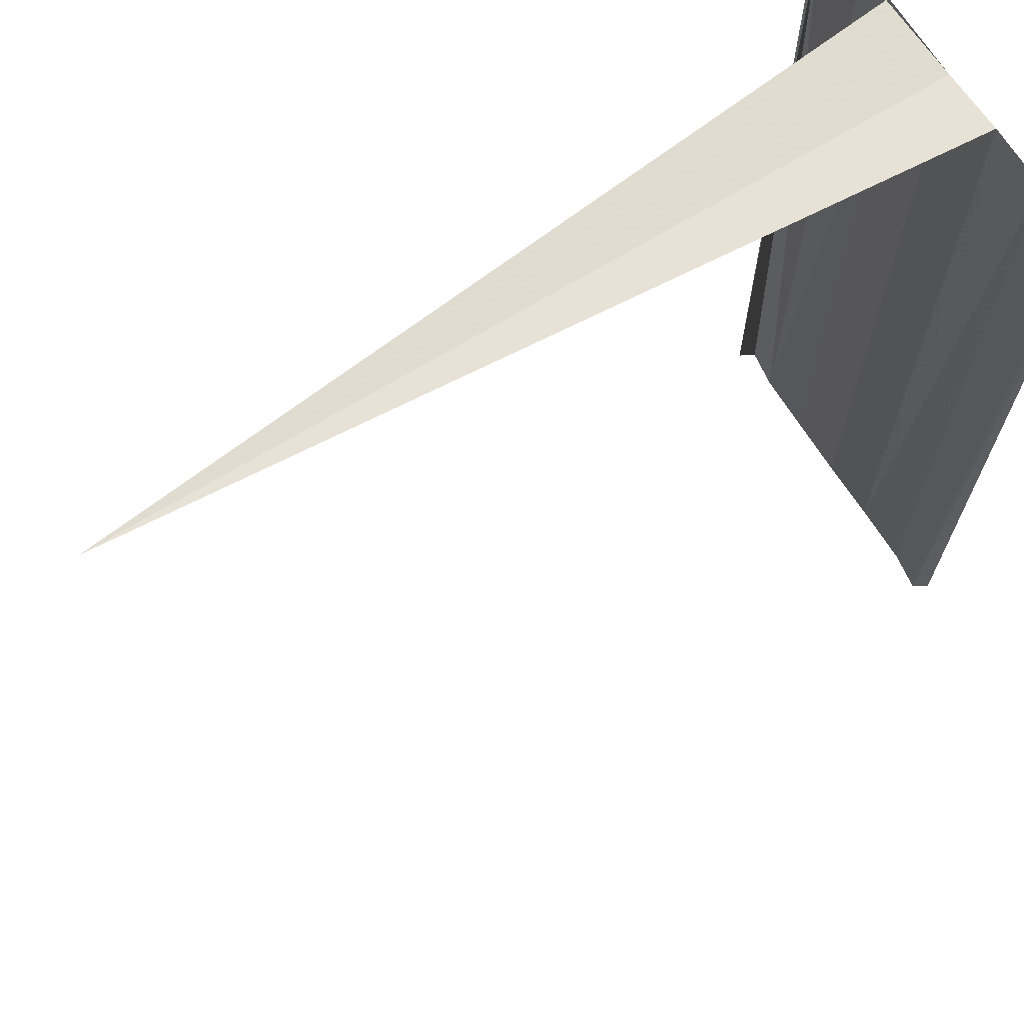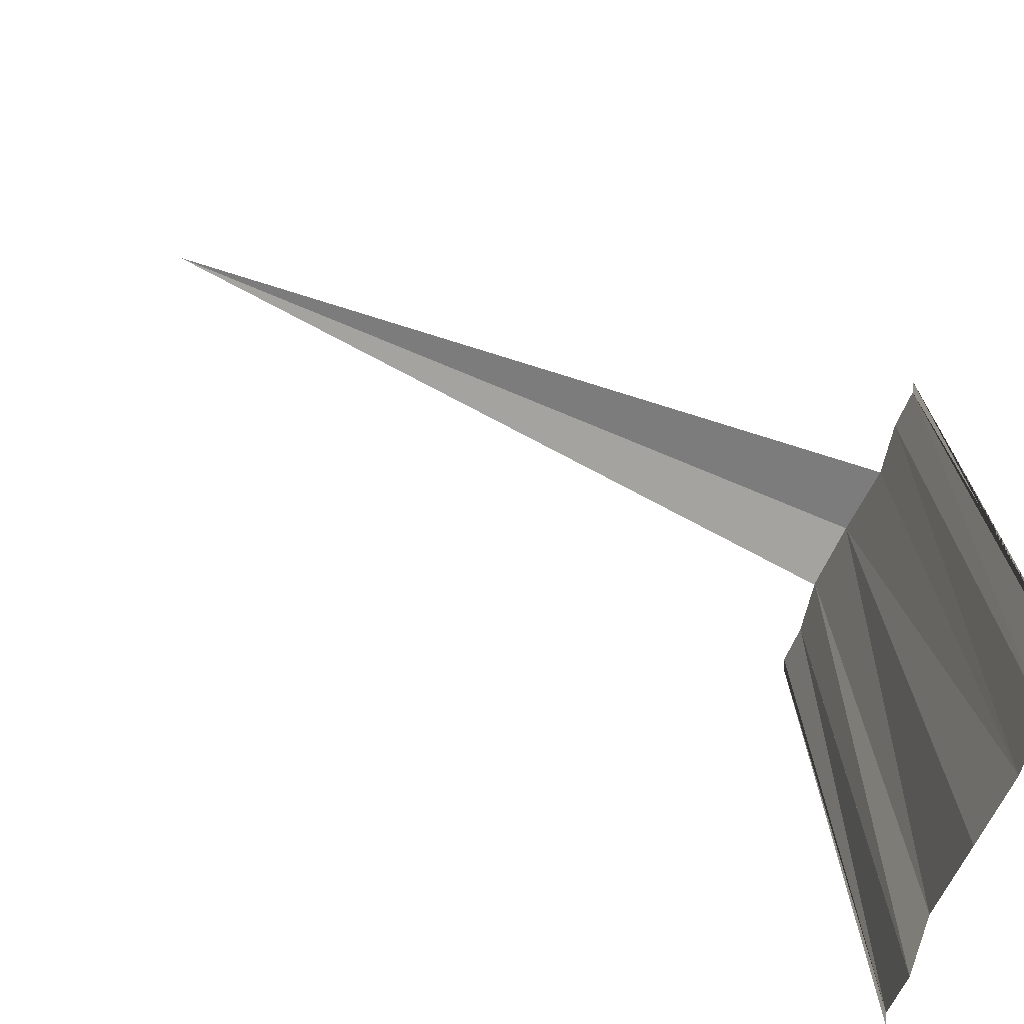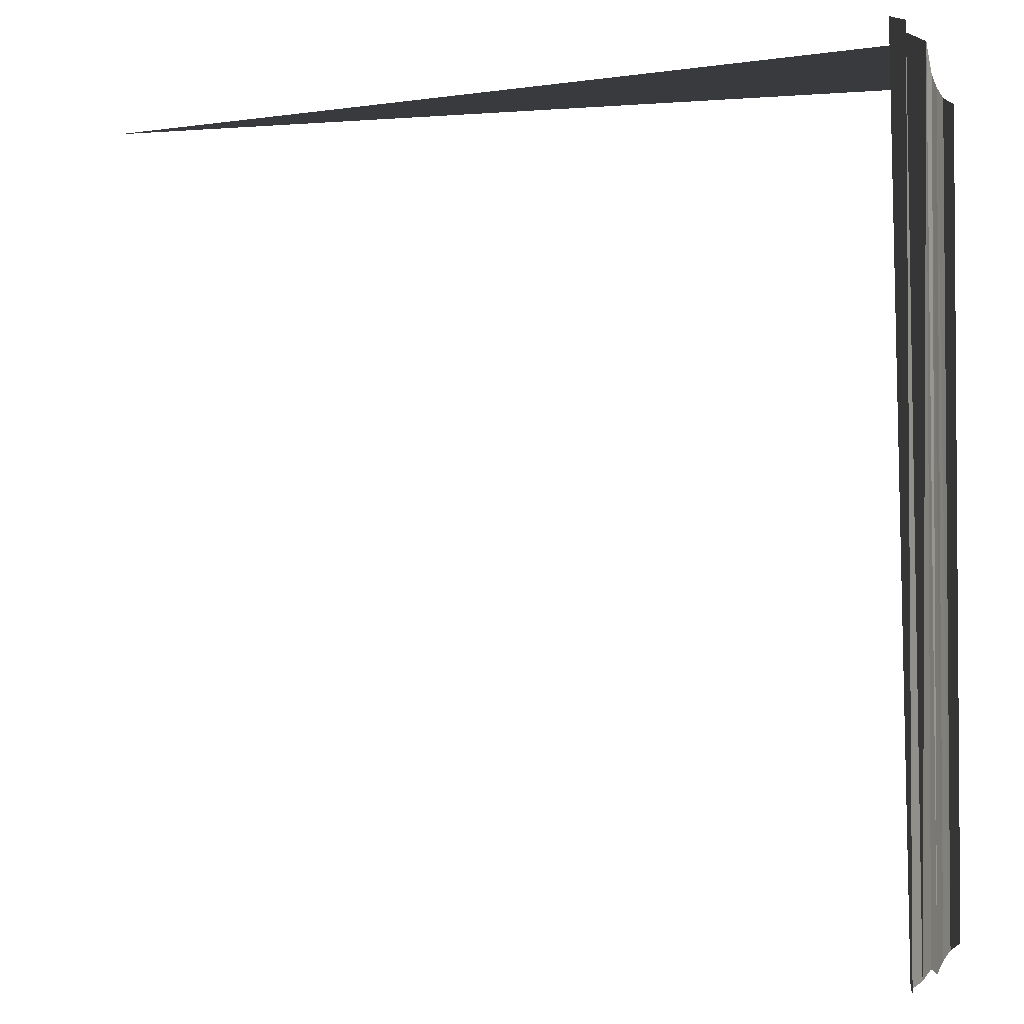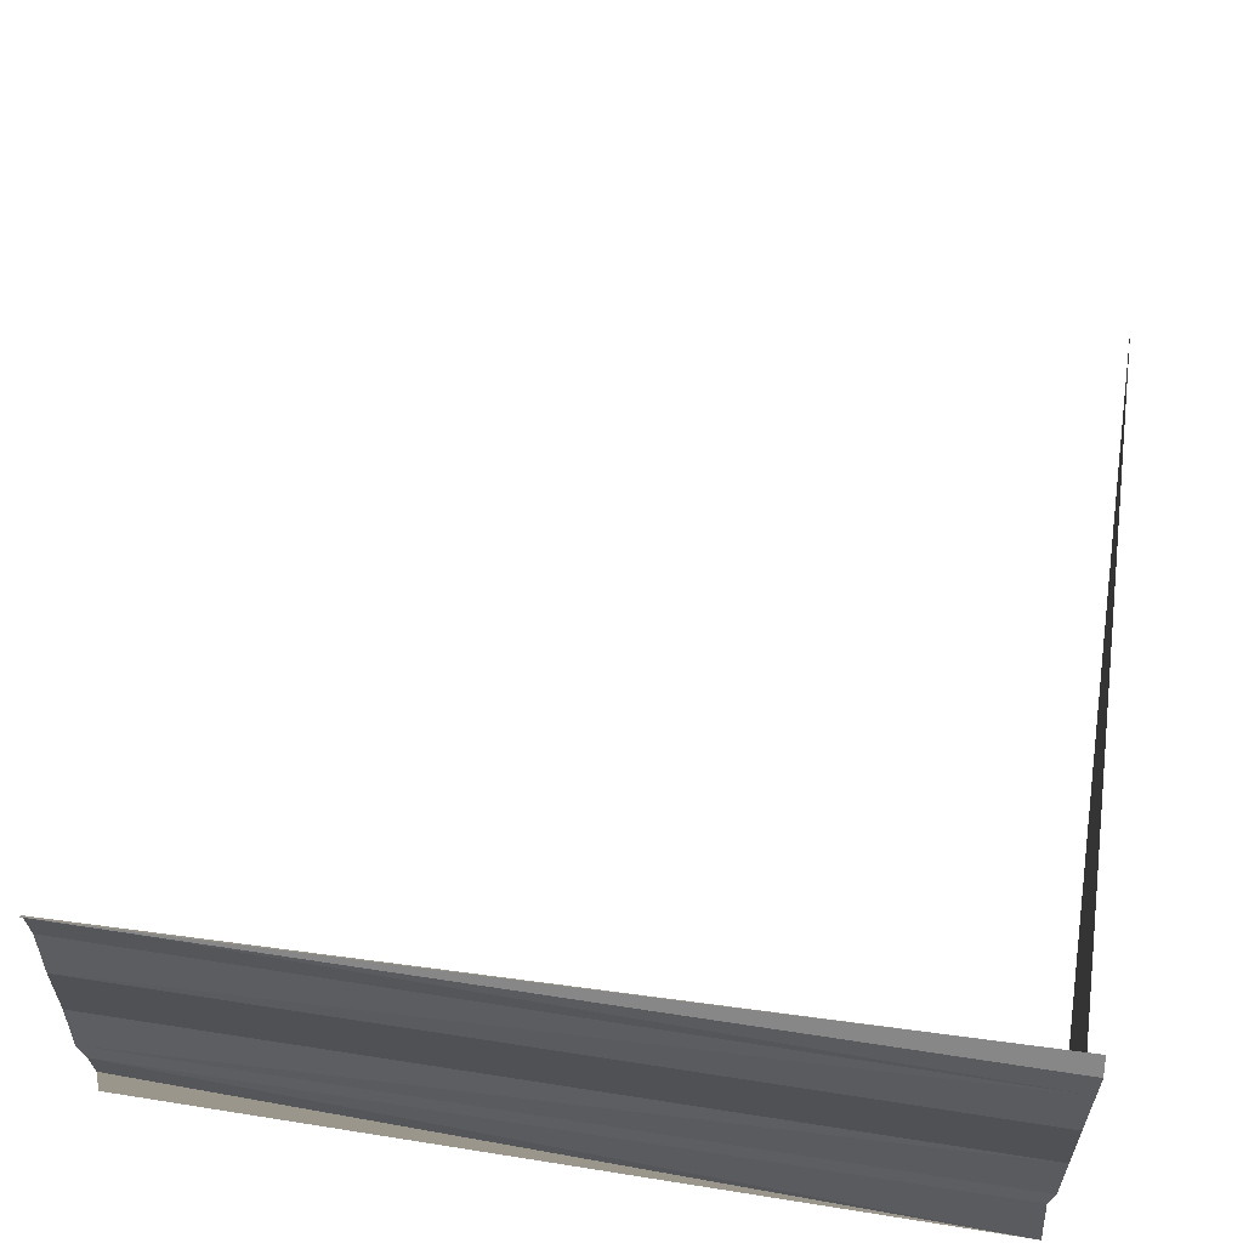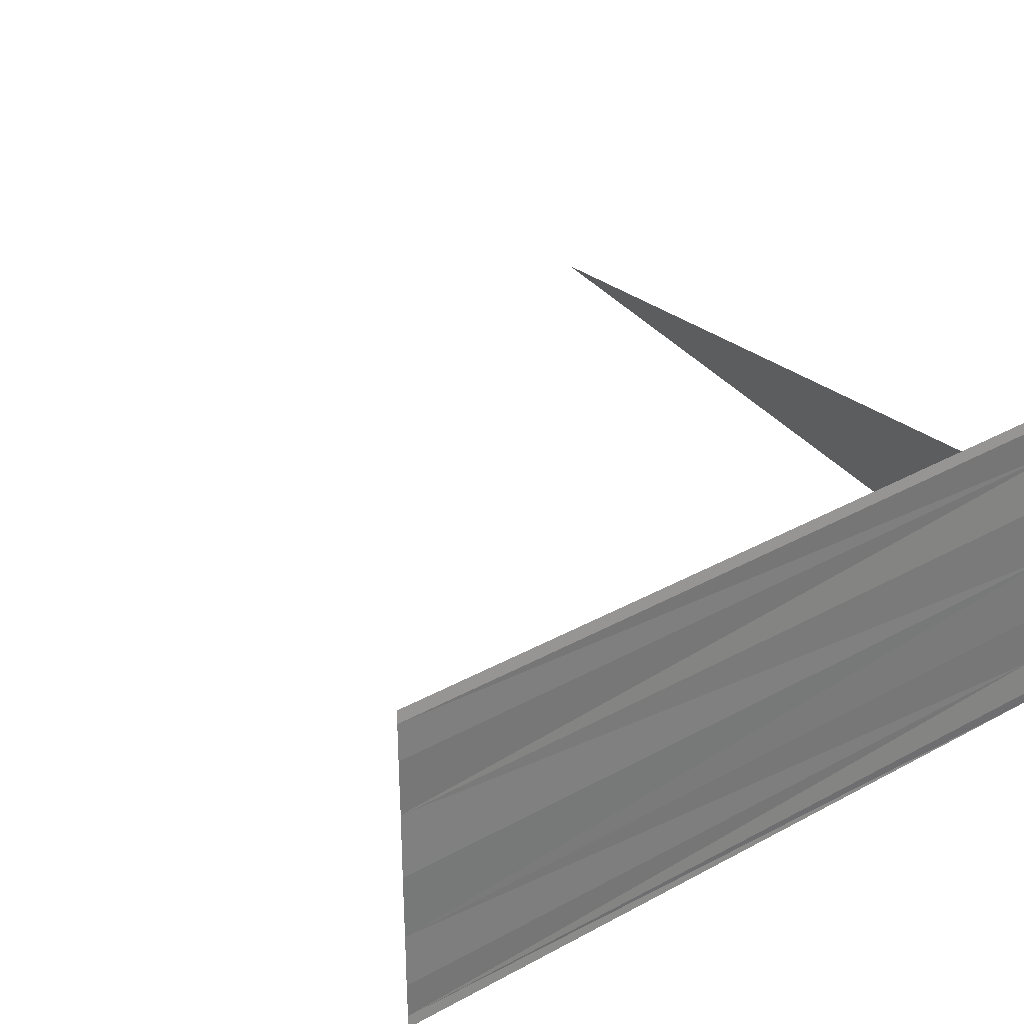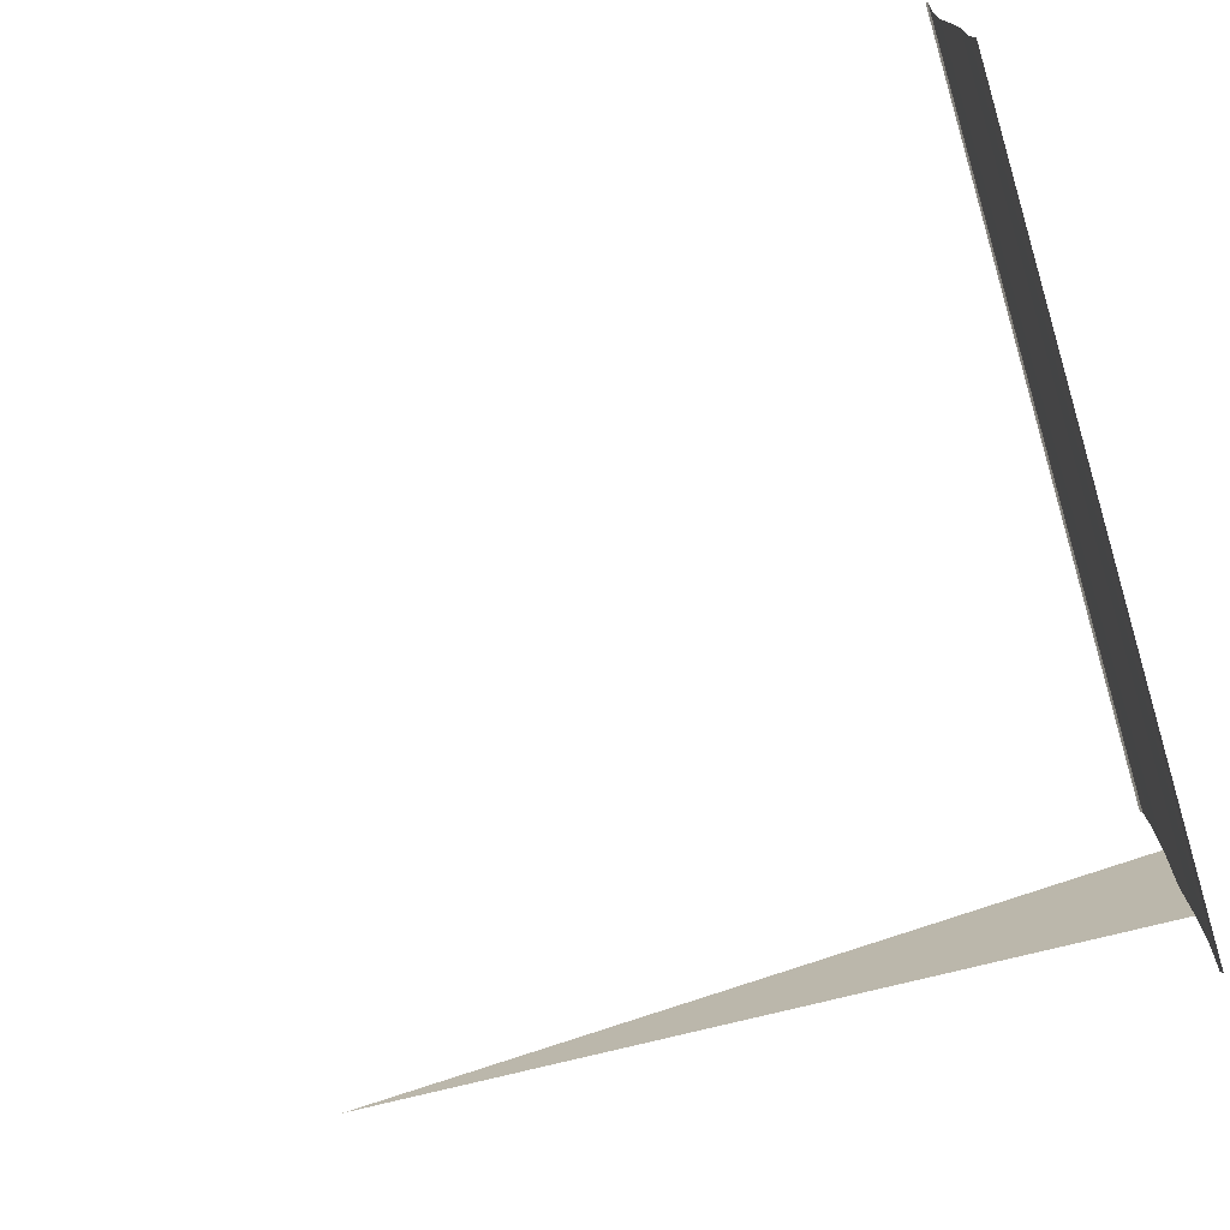
<metadata>
{"format":"obj","ext":"obj","renderer":"f3d","projection":"perspective","resolution":1024,"background":"white","views":[{"elev":66.6,"azim":-32.6,"up":"+Y"},{"elev":-71.6,"azim":-22.9,"up":"+Y"},{"elev":-2.1,"azim":18.0,"up":"+Y"},{"elev":58.2,"azim":99.2,"up":"+Z"},{"elev":33.3,"azim":53.7,"up":"+Z"},{"elev":-72.2,"azim":16.9,"up":"+Z"}]}
</metadata>
<code>
o 6810
v 2211 1902 8.59
v 2211 1902 8.589
v 2211 1902 8.589
v 2211 1902 8.588
v 2211 1902 8.589
v 2211 1902 8.588
v 2211 1902 8.589
v 2211 1902 8.59
v 2211 1902 8.588
v 2211 1902 8.587
v 2211 1902 8.589
v 2211 1902 8.59
v 2211 1902 8.591
v 2211 1902 8.591
v 2211 1902 8.591
v 2211 1902 8.591
v 2211 1902 8.591
v 2211 1902 8.591
v 2211 1902 8.591
v 2211 1902 8.591
v 2211 1902 8.587
v 2211 1902 8.587
v 2211 1902 8.587
v 2211 1902 8.587
v 2211 1902 8.587
v 2211 1902 8.587
v 2211 1902 8.587
v 2211 1902 8.591
v 2211 1902 8.591
v 2211 1902 8.591
v 2211 1902 8.591
v 2211 1902 8.591
v 2211 1902 8.591
v 2211 1902 8.591
v 2211 1902 8.59
v 2211 1902 8.59
v 2211 1902 8.59
v 2211 1902 8.589
v 2211 1902 8.589
v 2211 1902 8.588
v 2211 1902 8.588
v 2211 1902 8.588
v 2211 1902 8.587
v 2211 1902 8.587
v 2211 1902 8.587
v 2211 1902 8.587
v 2211 1902 8.587
v 2211 1902 8.587
v 2211 1902 8.587
f 1 2 3
f 2 4 5
f 6 5 7
f 8 5 7
f 9 10 6
f 9 11 6
f 12 11 8
f 12 13 8
f 8 14 15
f 16 14 15
f 17 13 16
f 17 18 16
f 16 19 20
f 6 21 22
f 23 21 22
f 23 24 25
f 26 27 23
f 26 10 23
f 28 29 30
f 30 31 32
f 33 31 32
f 34 29 33
f 34 35 33
f 33 36 37
f 38 36 37
f 39 35 38
f 39 40 38
f 38 41 42
f 43 41 42
f 44 40 43
f 44 45 43
f 46 45 47
f 43 48 49
f 47 48 49

</code>
